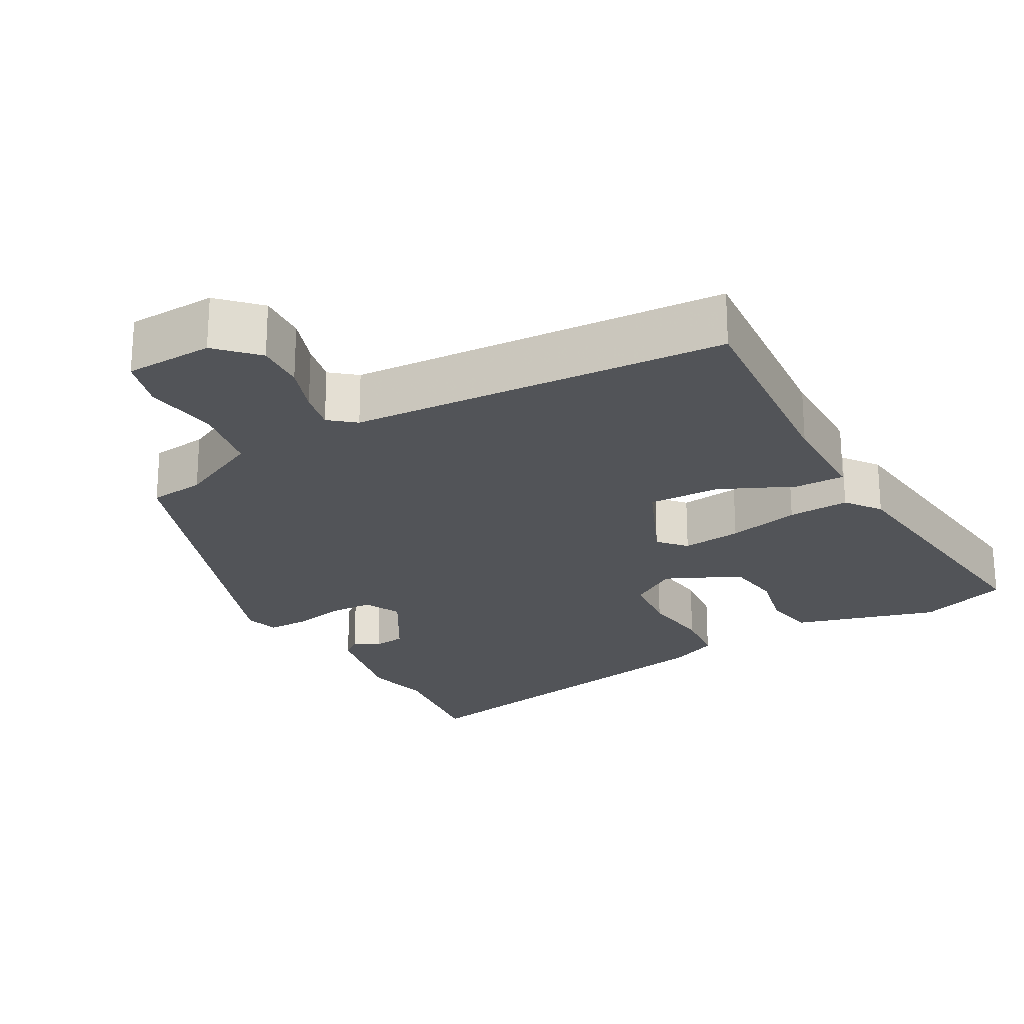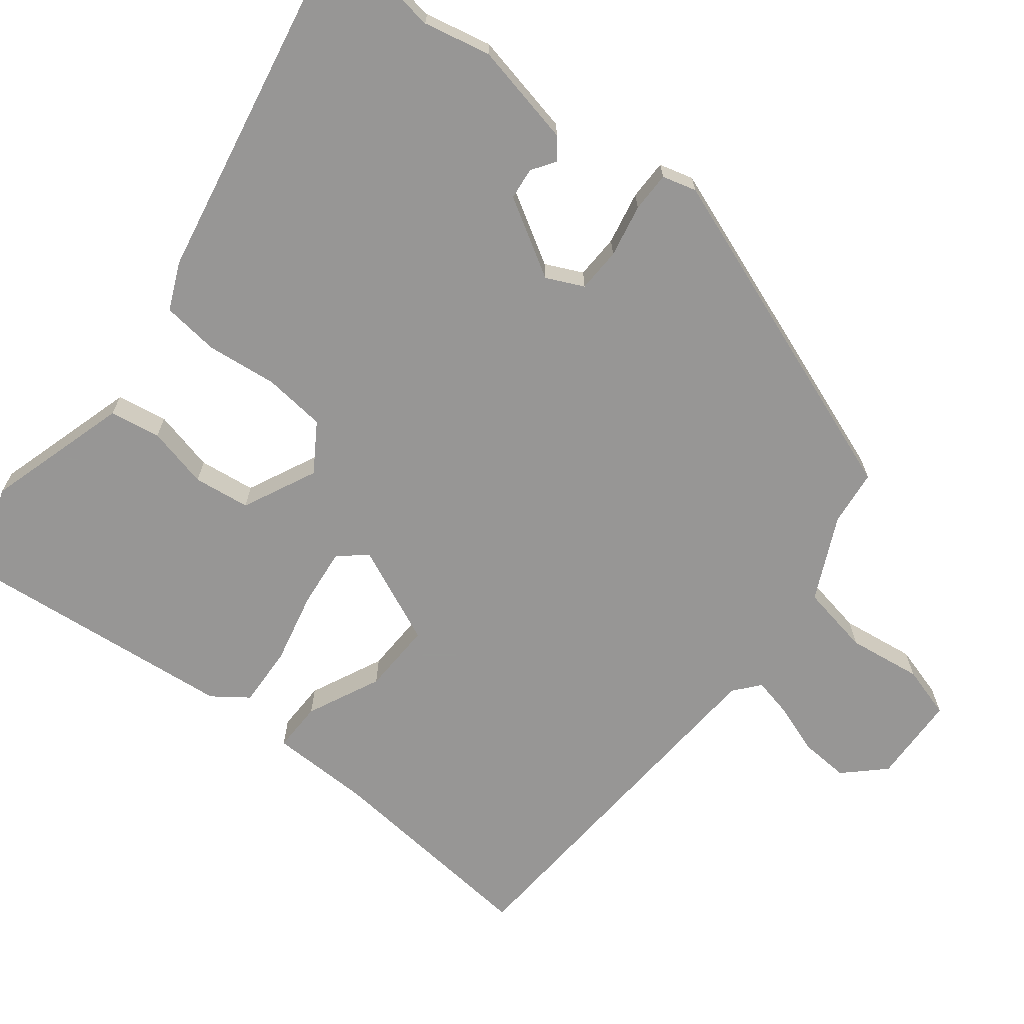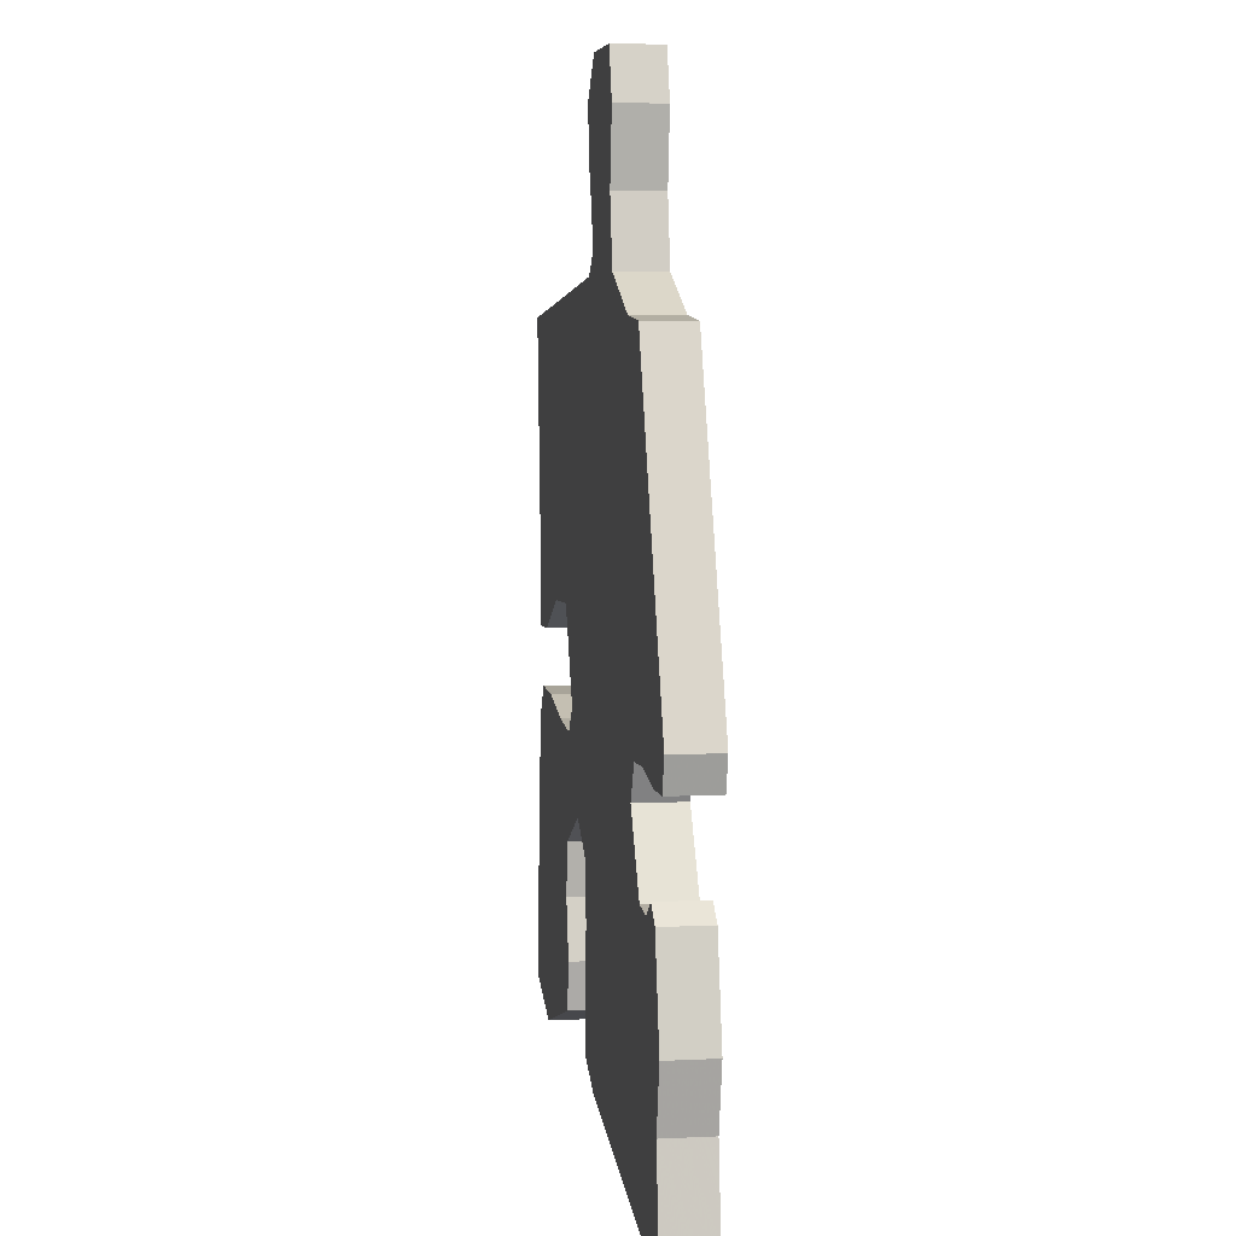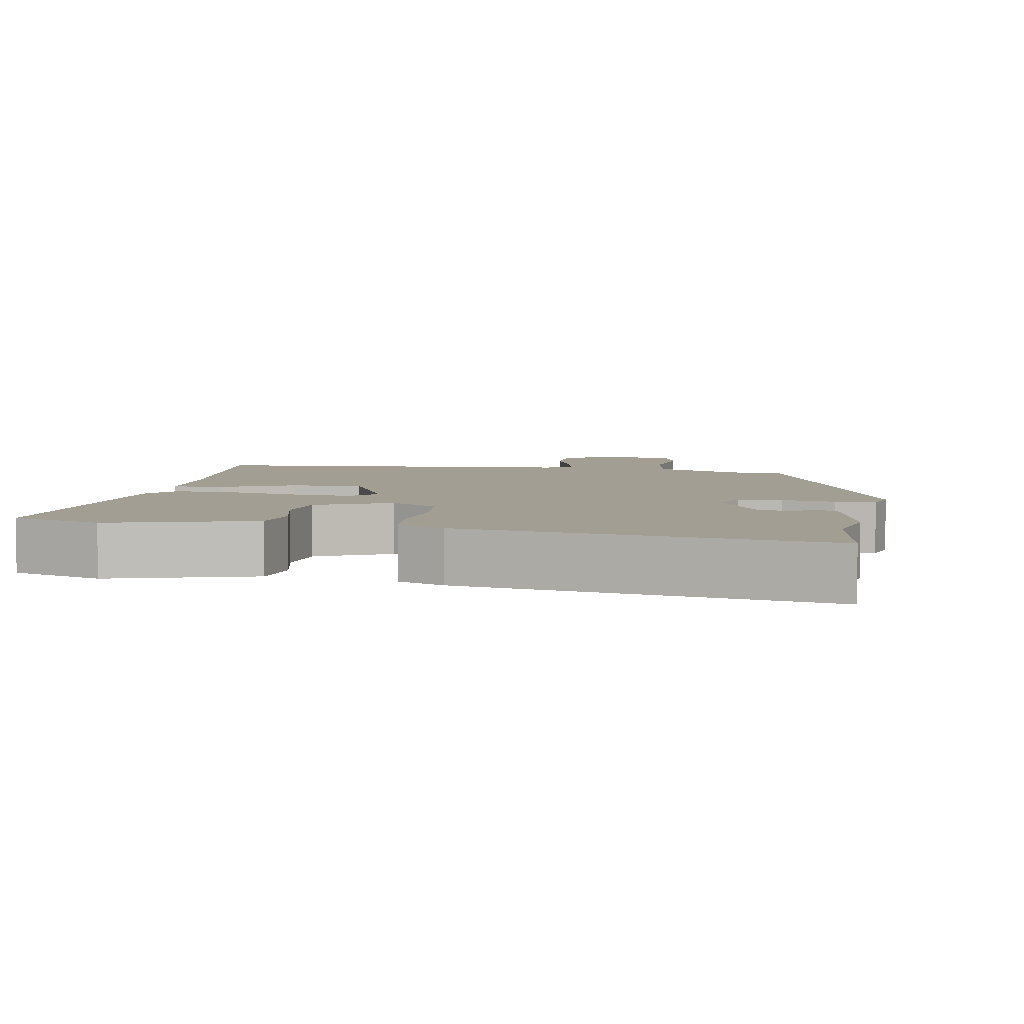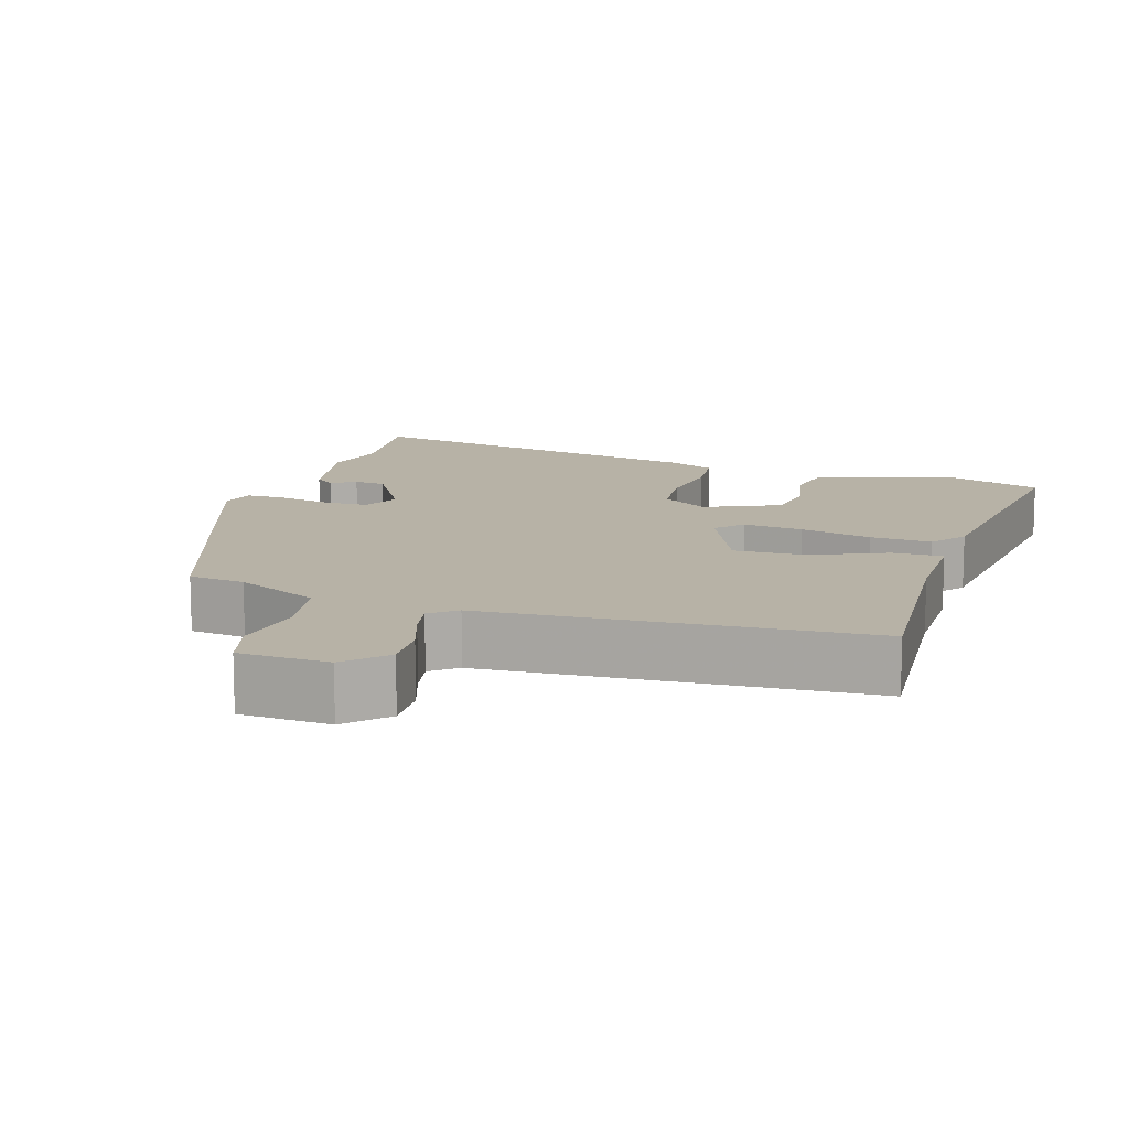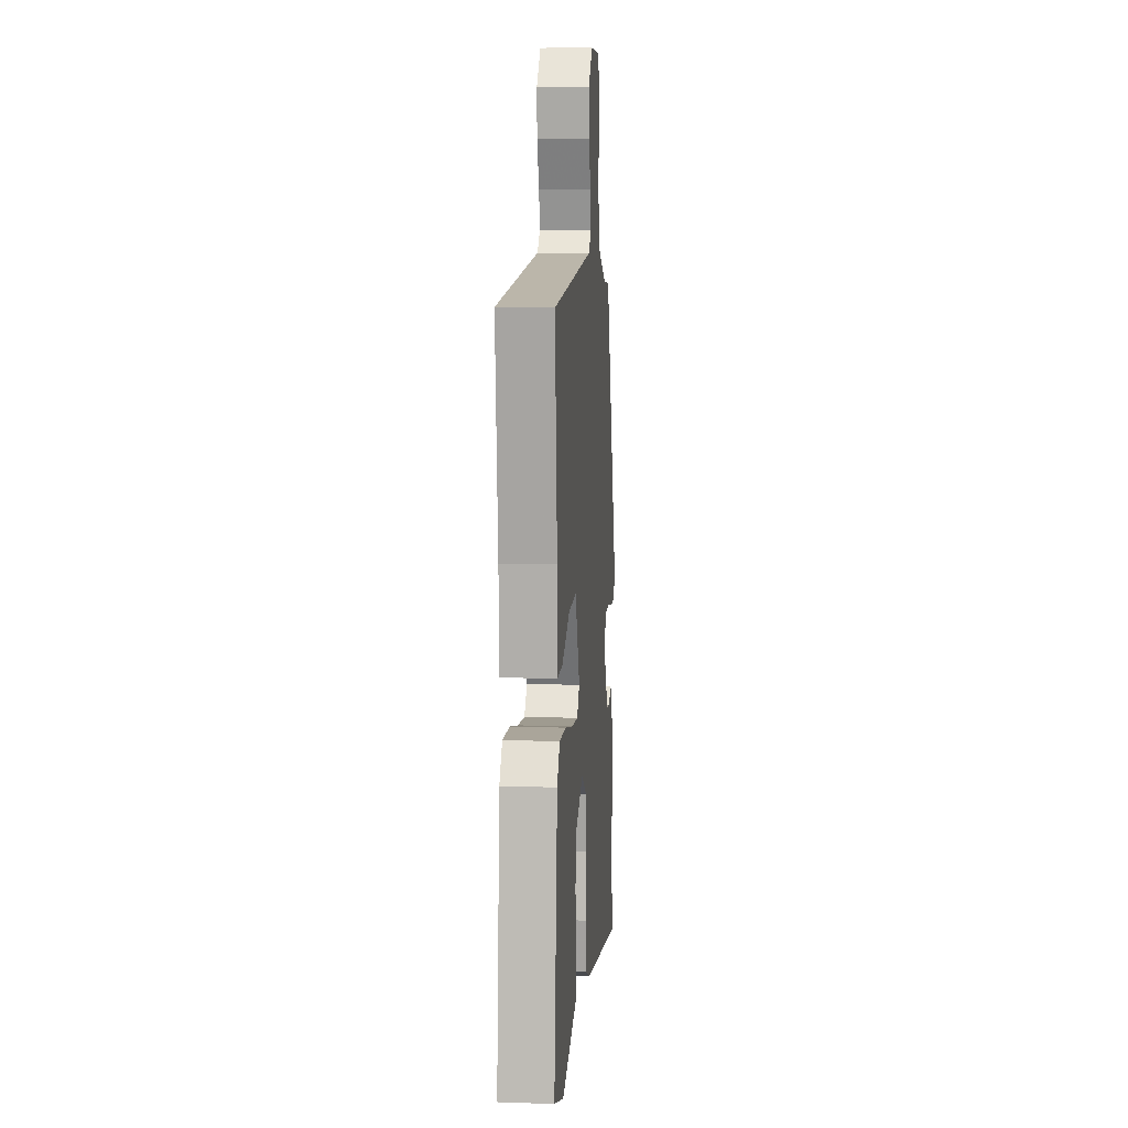
<metadata>
{"format":"obj","ext":"obj","renderer":"f3d","projection":"perspective","resolution":1024,"background":"white","views":[{"elev":-23.2,"azim":29.6,"up":"+Y"},{"elev":-68.0,"azim":-128.1,"up":"+Y"},{"elev":4.4,"azim":-98.9,"up":"+Z"},{"elev":5.2,"azim":-170.4,"up":"+Y"},{"elev":12.3,"azim":18.1,"up":"+Y"},{"elev":10.3,"azim":94.9,"up":"+Z"}]}
</metadata>
<code>
v 0.532 0.07 0.479
v 0.504 0.07 0.174
v 0.502 0.07 0.035
v 0.433 0.07 0.036
v 0.332 0.07 0.083
v 0.233 0.07 0.086
v 0.173 0.07 -0.049
v 0.206 0.07 -0.086
v 0.288 0.07 -0.077
v 0.387 0.07 -0.054
v 0.471 0.07 -0.05
v 0.506 0.07 -0.098
v 0.546 0.07 -0.484
v 0.422 0.07 -0.528
v 0.33 0.07 -0.501
v 0.224 0.07 -0.47
v 0.212 0.07 -0.4
v 0.232 0.07 -0.315
v 0.222 0.07 -0.237
v 0.12 0.07 -0.189
v 0.054 0.07 -0.232
v 0.045 0.07 -0.318
v 0.056 0.07 -0.415
v 0.047 0.07 -0.494
v -0.017 0.07 -0.523
v -0.516 0.07 -0.62
v -0.494 0.07 -0.454
v -0.514 0.07 -0.362
v -0.484 0.07 -0.22
v -0.456 0.07 -0.197
v -0.423 0.07 -0.219
v -0.379 0.07 -0.214
v -0.316 0.07 -0.107
v -0.34 0.07 -0.056
v -0.401 0.07 -0.054
v -0.474 0.07 -0.069
v -0.529 0.07 -0.069
v -0.542 0.07 -0.022
v -0.37 0.07 0.446
v -0.293 0.07 0.455
v -0.178 0.07 0.51
v -0.16 0.07 0.607
v -0.174 0.07 0.709
v -0.153 0.07 0.781
v -0.031 0.07 0.786
v 0.02 0.07 0.733
v 0.016 0.07 0.665
v -0.008 0.07 0.597
v -0.02 0.07 0.542
v 0.015 0.07 0.513
v 0.532 0 0.479
v 0.504 0 0.174
v 0.502 0 0.035
v 0.433 0 0.036
v 0.332 0 0.083
v 0.233 0 0.086
v 0.173 0 -0.049
v 0.206 0 -0.086
v 0.288 0 -0.077
v 0.387 0 -0.054
v 0.471 0 -0.05
v 0.506 0 -0.098
v 0.546 0 -0.484
v 0.422 0 -0.528
v 0.33 0 -0.501
v 0.224 0 -0.47
v 0.212 0 -0.4
v 0.232 0 -0.315
v 0.222 0 -0.237
v 0.12 0 -0.189
v 0.054 0 -0.232
v 0.045 0 -0.318
v 0.056 0 -0.415
v 0.047 0 -0.494
v -0.017 0 -0.523
v -0.516 0 -0.62
v -0.494 0 -0.454
v -0.514 0 -0.362
v -0.484 0 -0.22
v -0.456 0 -0.197
v -0.423 0 -0.219
v -0.379 0 -0.214
v -0.316 0 -0.107
v -0.34 0 -0.056
v -0.401 0 -0.054
v -0.474 0 -0.069
v -0.529 0 -0.069
v -0.542 0 -0.022
v -0.37 0 0.446
v -0.293 0 0.455
v -0.178 0 0.51
v -0.16 0 0.607
v -0.174 0 0.709
v -0.153 0 0.781
v -0.031 0 0.786
v 0.02 0 0.733
v 0.016 0 0.665
v -0.008 0 0.597
v -0.02 0 0.542
v 0.015 0 0.513
f 46 47 48
f 45 46 48
f 44 45 48
f 43 44 48
f 42 43 48
f 41 42 48 49
f 40 41 49 50
f 38 39 40
f 37 38 40
f 36 37 40
f 35 36 40
f 50 1 2
f 40 50 2
f 35 40 2
f 34 35 2
f 29 30 31
f 28 29 31
f 27 28 31
f 27 31 32
f 26 27 32
f 25 26 32
f 24 25 32
f 23 24 32
f 22 23 32
f 21 22 32 33
f 15 16 17 18
f 15 18 19
f 14 15 19
f 13 14 19
f 12 13 19
f 11 12 19
f 10 11 19
f 9 10 19
f 8 9 19 20
f 2 3 4 5
f 2 5 6
f 34 2 6
f 21 33 34
f 20 21 34
f 8 20 34
f 7 8 34
f 6 7 34
f 98 97 96
f 98 96 95
f 98 95 94
f 98 94 93
f 98 93 92
f 99 98 92 91
f 100 99 91 90
f 90 89 88
f 90 88 87
f 90 87 86
f 90 86 85
f 52 51 100
f 52 100 90
f 52 90 85
f 52 85 84
f 81 80 79
f 81 79 78
f 81 78 77
f 82 81 77
f 82 77 76
f 82 76 75
f 82 75 74
f 82 74 73
f 82 73 72
f 83 82 72 71
f 68 67 66 65
f 69 68 65
f 69 65 64
f 69 64 63
f 69 63 62
f 69 62 61
f 69 61 60
f 69 60 59
f 70 69 59 58
f 55 54 53 52
f 56 55 52
f 56 52 84
f 84 83 71
f 84 71 70
f 84 70 58
f 84 58 57
f 84 57 56
f 1 51 52 2
f 2 52 53 3
f 3 53 54 4
f 4 54 55 5
f 5 55 56 6
f 6 56 57 7
f 7 57 58 8
f 8 58 59 9
f 9 59 60 10
f 10 60 61 11
f 11 61 62 12
f 12 62 63 13
f 13 63 64 14
f 14 64 65 15
f 15 65 66 16
f 16 66 67 17
f 17 67 68 18
f 18 68 69 19
f 19 69 70 20
f 20 70 71 21
f 21 71 72 22
f 22 72 73 23
f 23 73 74 24
f 24 74 75 25
f 25 75 76 26
f 26 76 77 27
f 27 77 78 28
f 28 78 79 29
f 29 79 80 30
f 30 80 81 31
f 31 81 82 32
f 32 82 83 33
f 33 83 84 34
f 34 84 85 35
f 35 85 86 36
f 36 86 87 37
f 37 87 88 38
f 38 88 89 39
f 39 89 90 40
f 40 90 91 41
f 41 91 92 42
f 42 92 93 43
f 43 93 94 44
f 44 94 95 45
f 45 95 96 46
f 46 96 97 47
f 47 97 98 48
f 48 98 99 49
f 49 99 100 50
f 50 100 51 1

</code>
